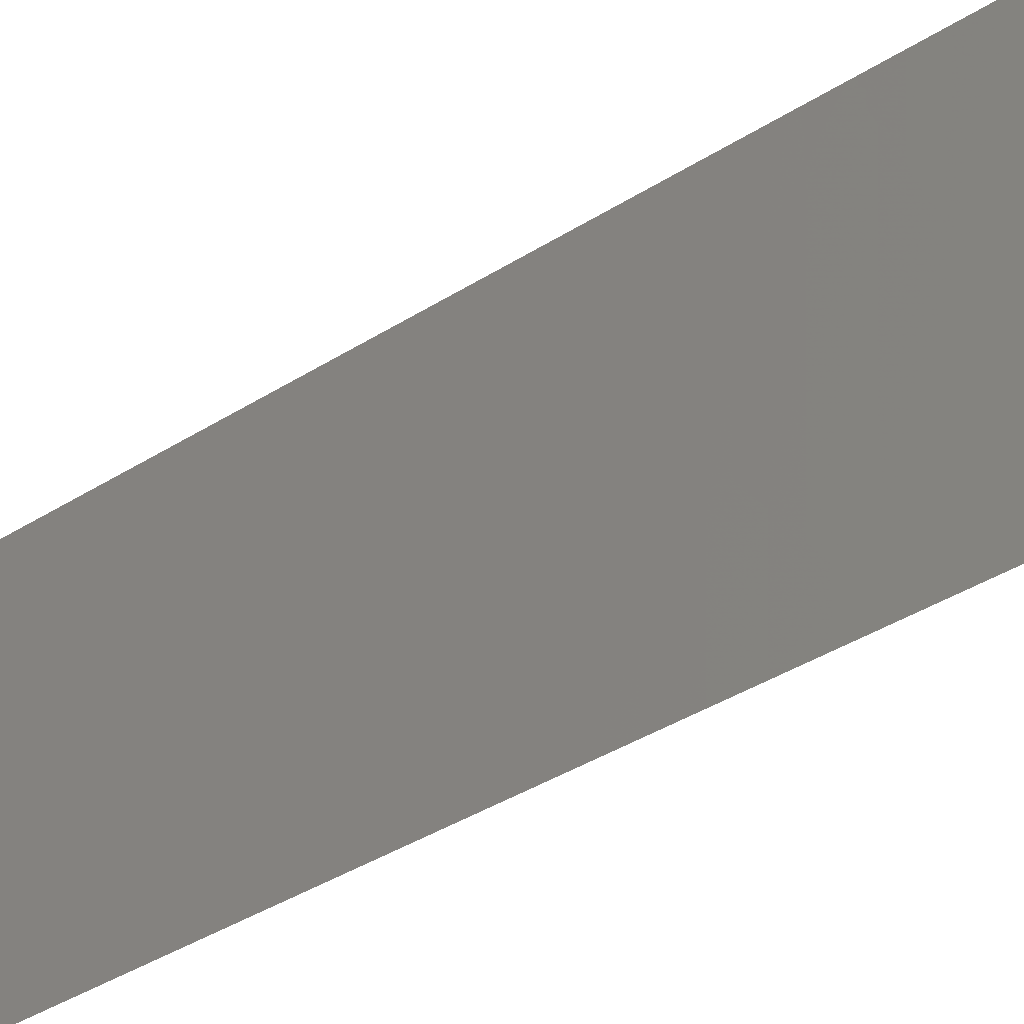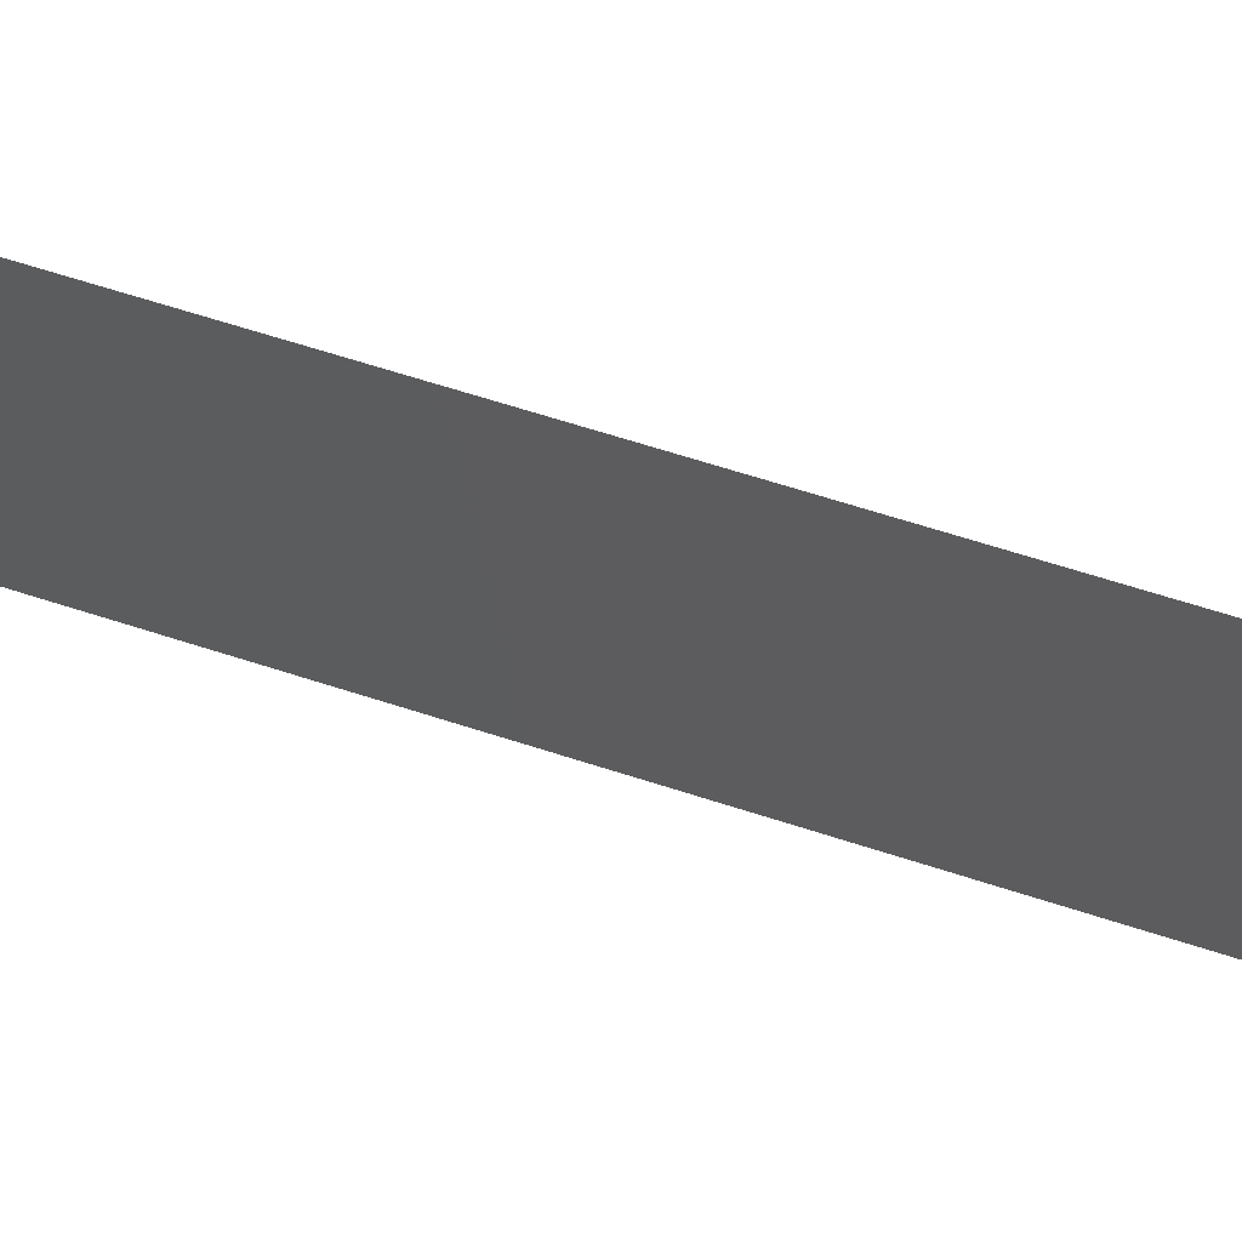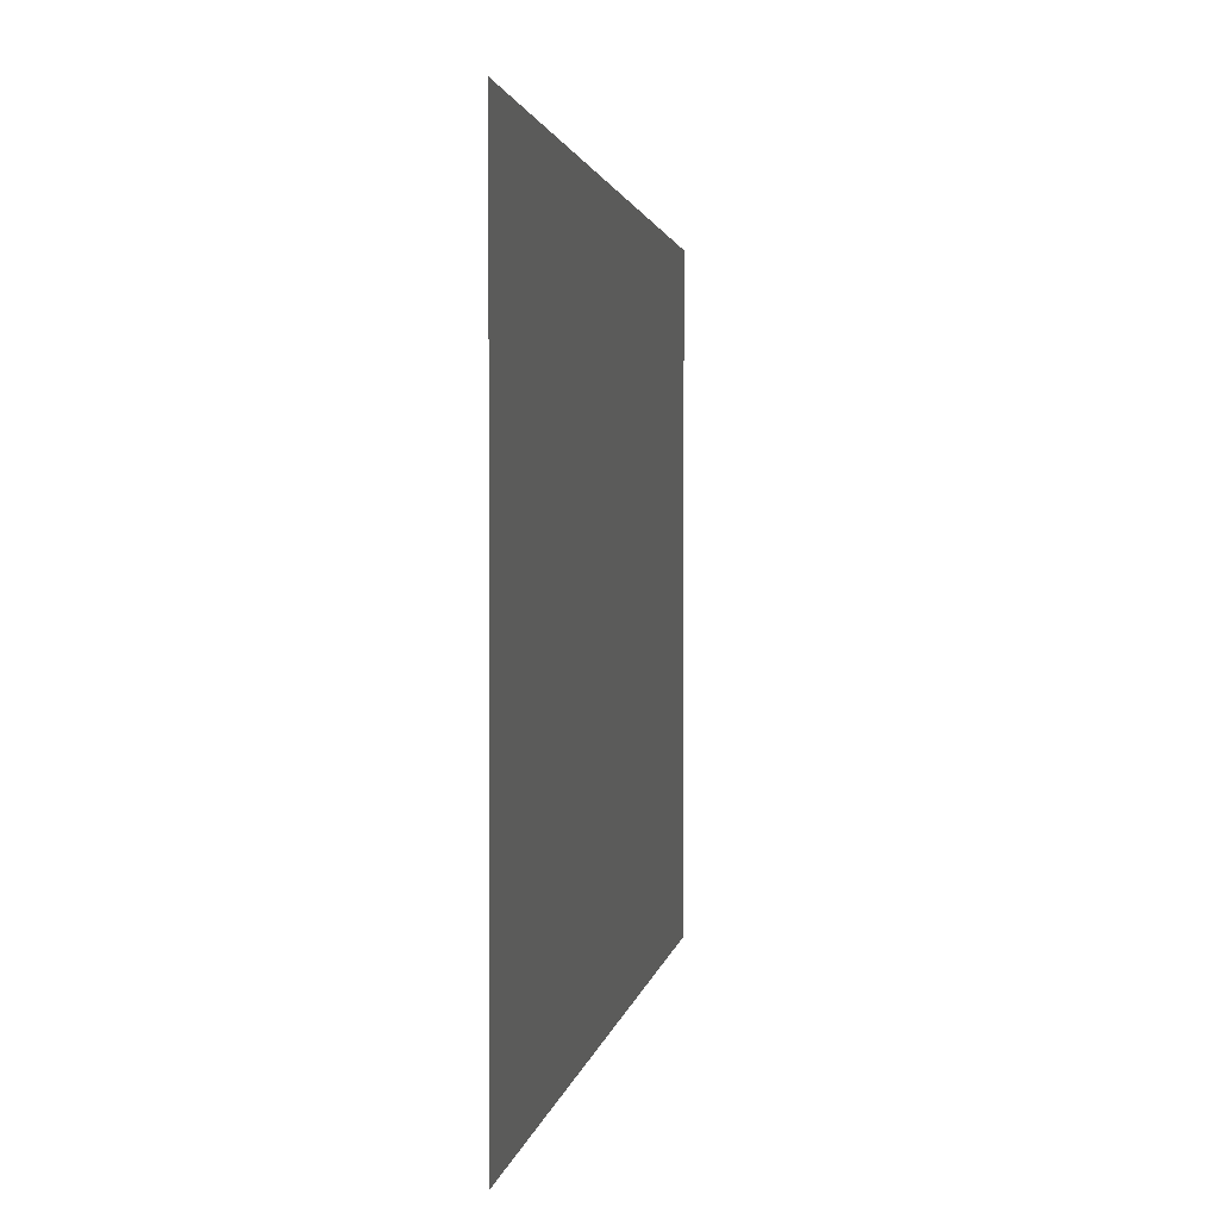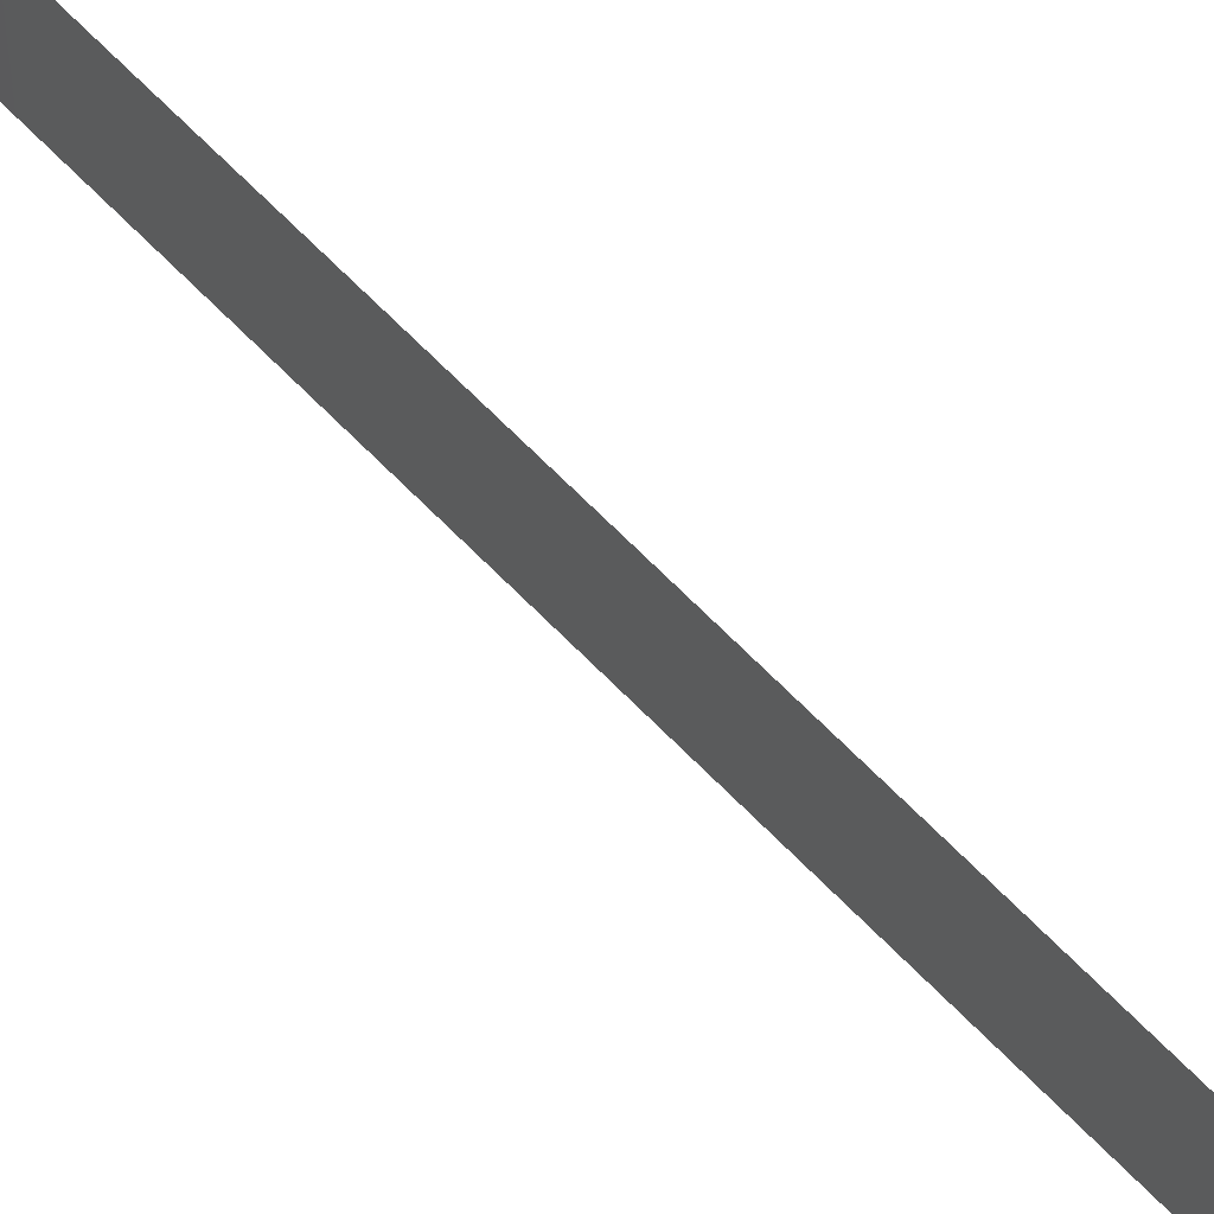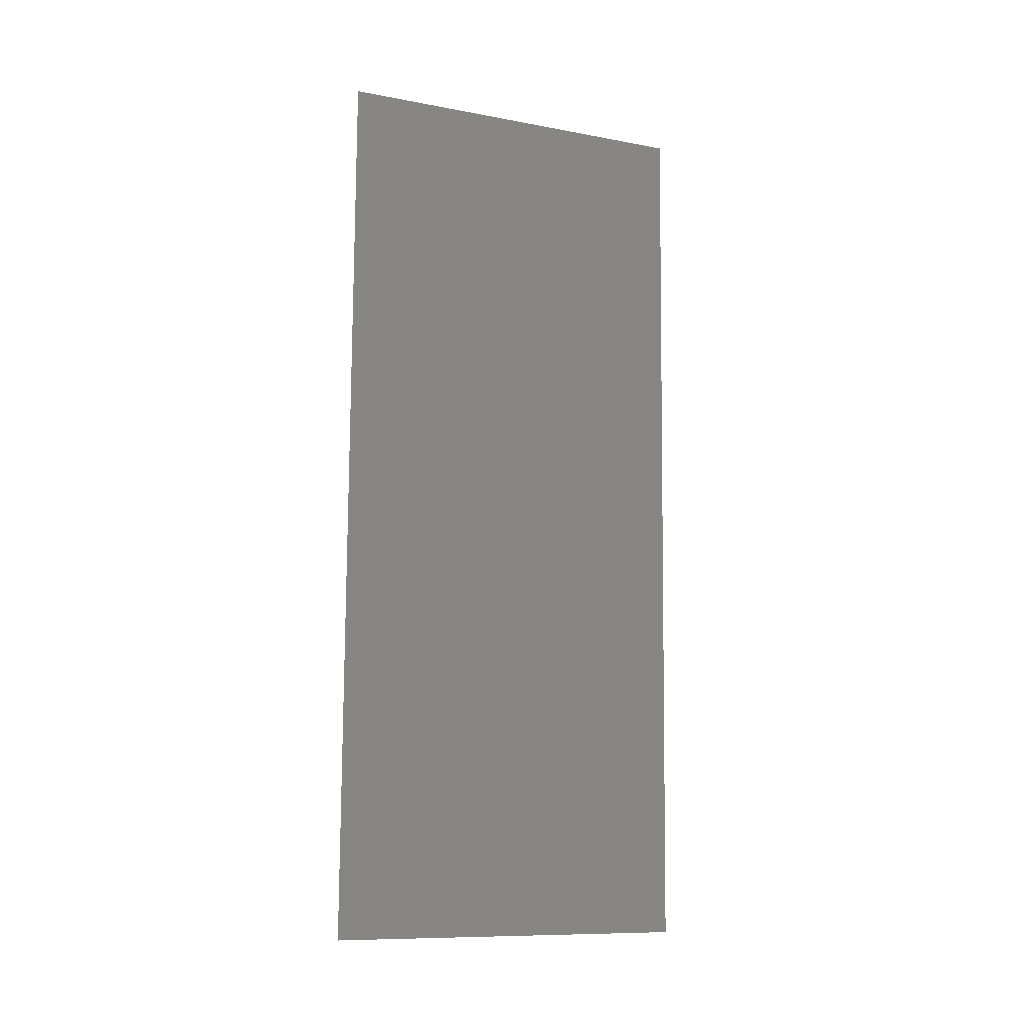
<metadata>
{"format":"stl","ext":"stl","renderer":"f3d","projection":"perspective","resolution":1024,"background":"white","views":[{"elev":-41.7,"azim":-54.0,"up":"+Z"},{"elev":67.4,"azim":106.8,"up":"+Z"},{"elev":1.1,"azim":4.2,"up":"+Z"},{"elev":79.4,"azim":-47.1,"up":"+Z"},{"elev":-10.7,"azim":65.0,"up":"+Y"}]}
</metadata>
<code>
# stl→obj: 16 verts, 18 faces
v 0.00821 0.01193 0
v 0.008157 0.008947 0.01144
v 0.008 0 0
v 0.00863 0.03579 0.02
v 0.008682 0.03877 0.008559
v 0.00884 0.04772 0.02
v 0.00884 0.04772 0.01
v 0.00884 0.04772 0
v 0.008 0 0.01
v 0.008 0 0.02
v 0.00863 0.03579 0
v 0.00821 0.01193 0.02
v 0.008324 0.01839 0.01024
v 0.008518 0.02941 0.0098
v 0.00842 0.02386 0.02
v 0.00842 0.02386 0
f 1 2 3
f 4 5 6
f 7 5 8
f 9 2 10
f 8 5 11
f 10 2 12
f 13 14 15
f 16 14 13
f 16 13 1
f 15 14 4
f 11 14 16
f 12 13 15
f 13 2 1
f 14 5 4
f 12 2 13
f 11 5 14
f 3 2 9
f 6 5 7

</code>
